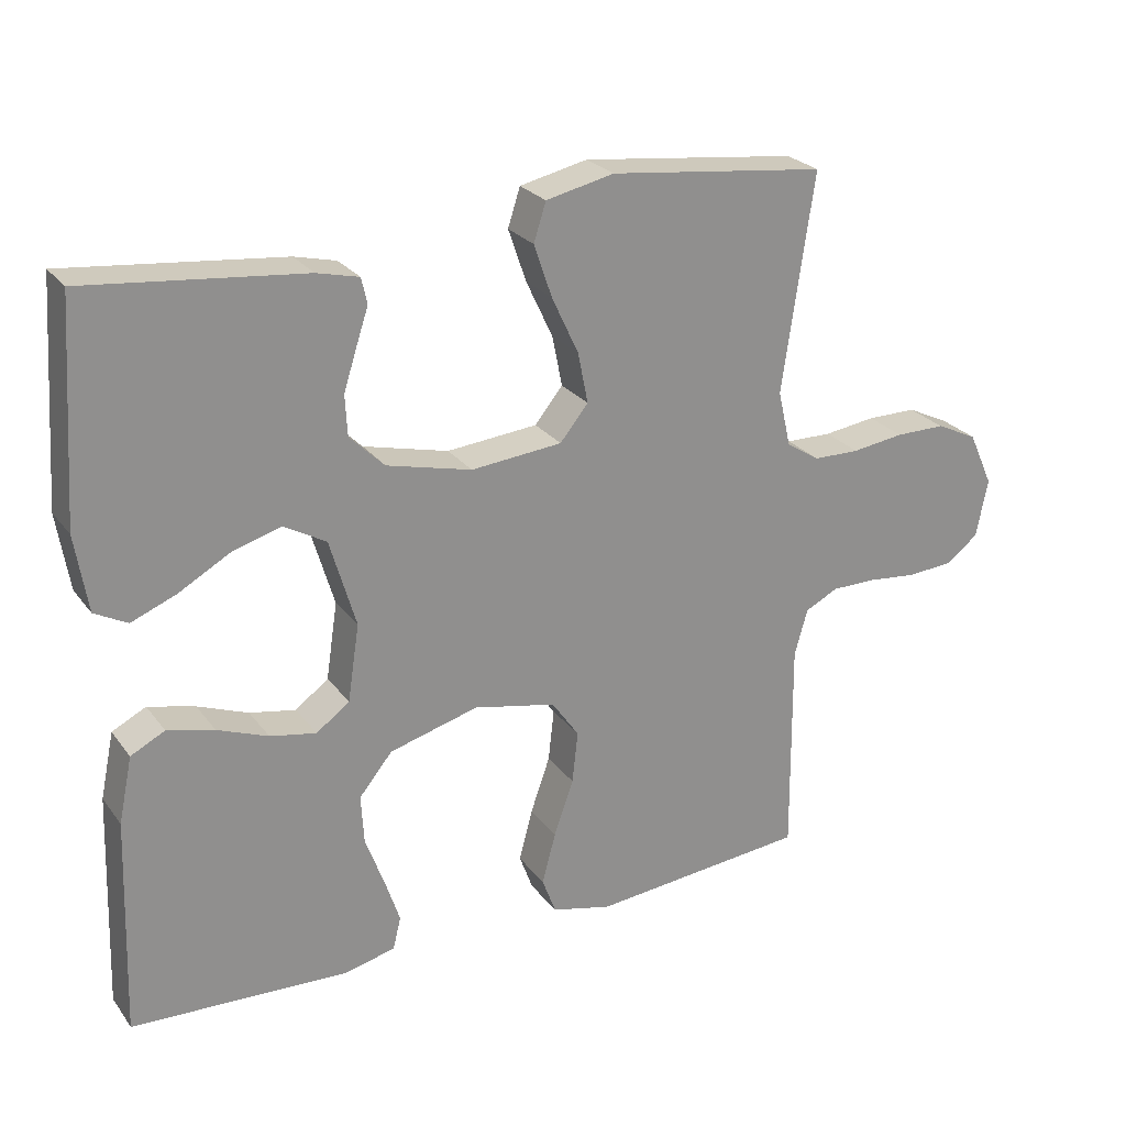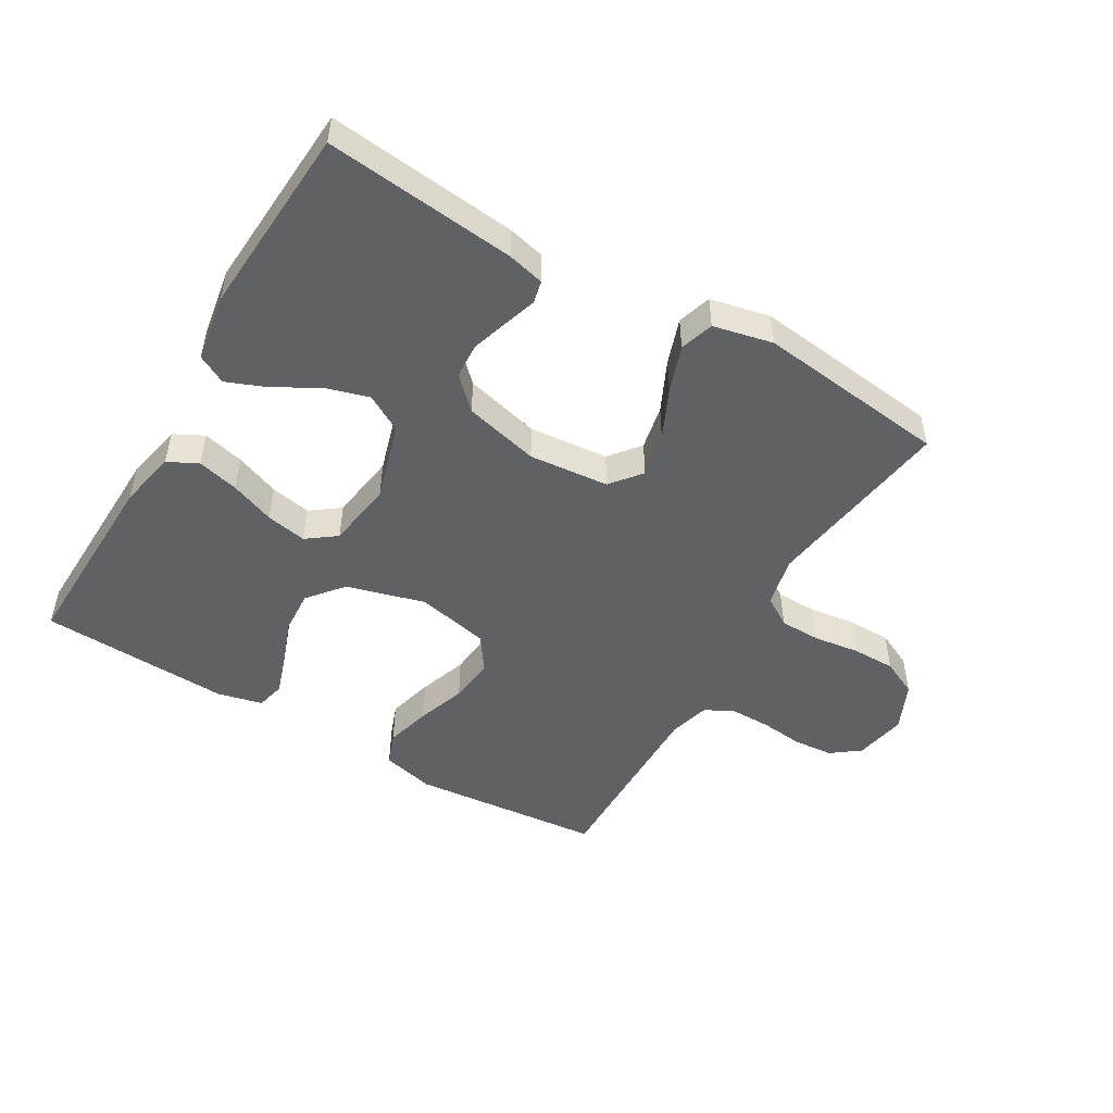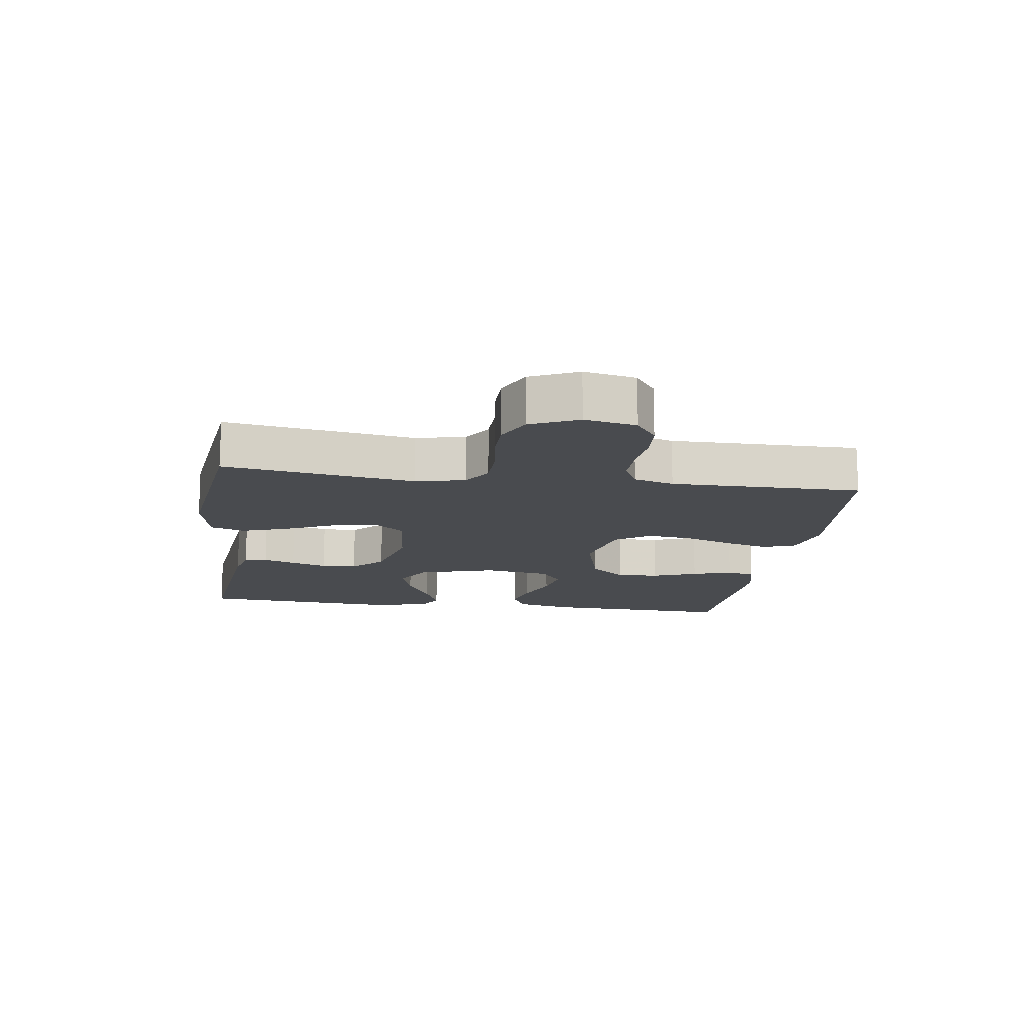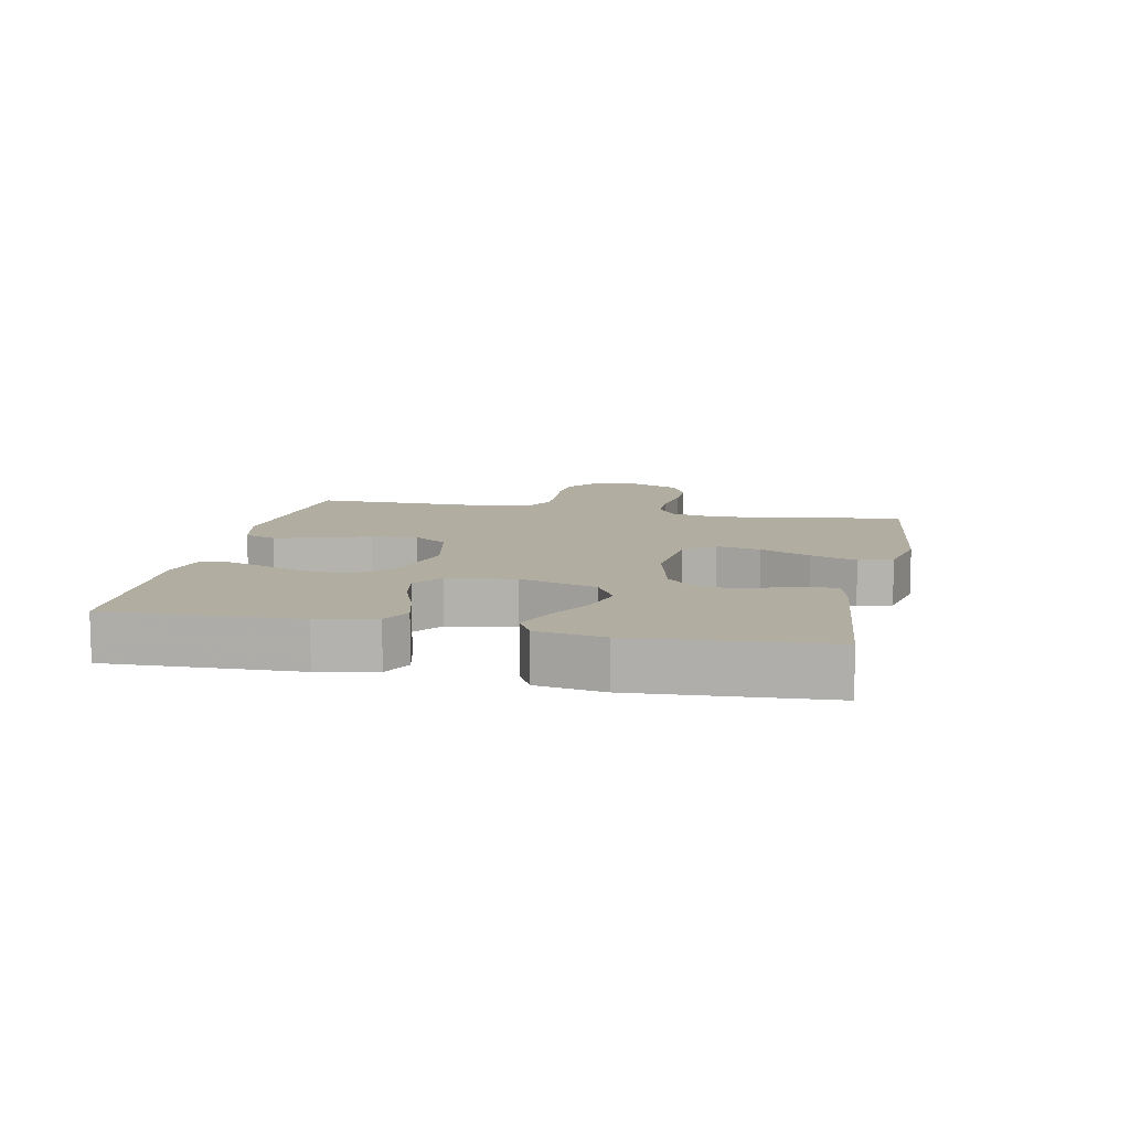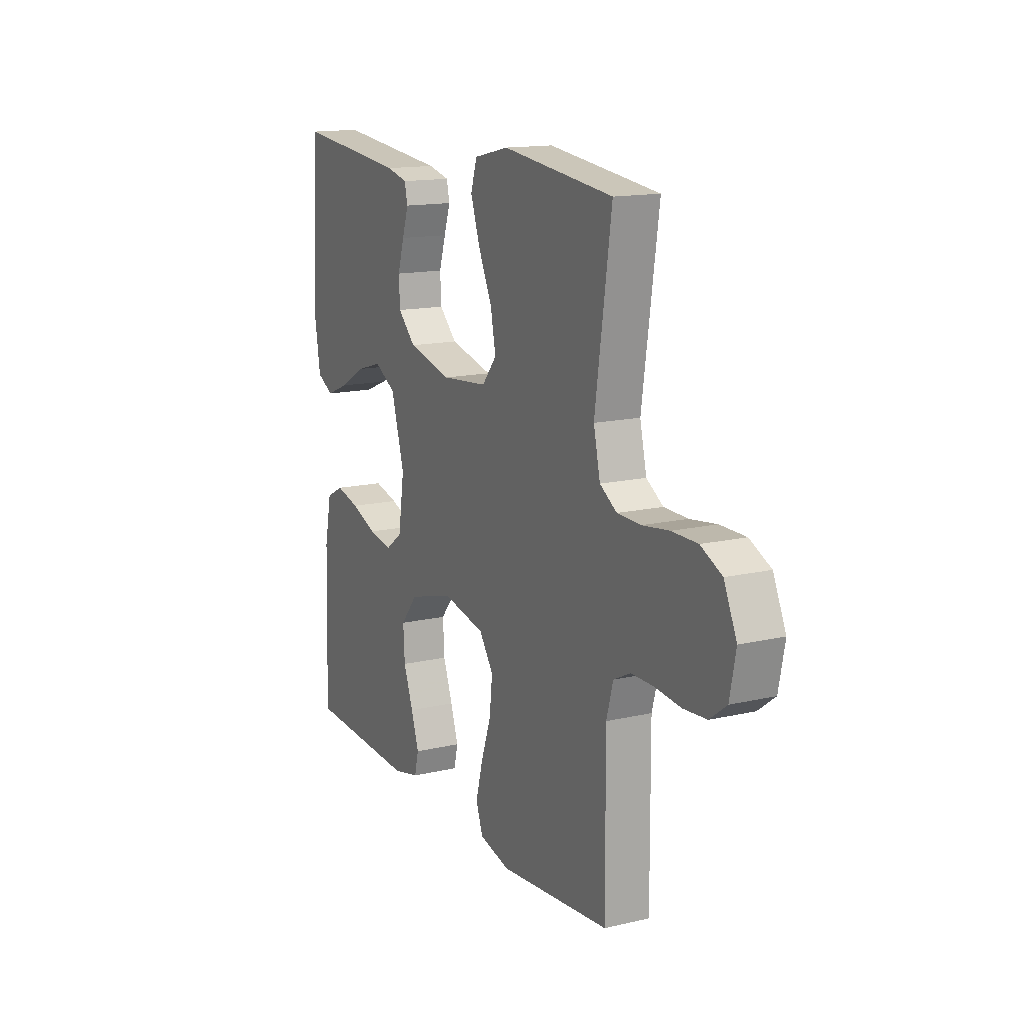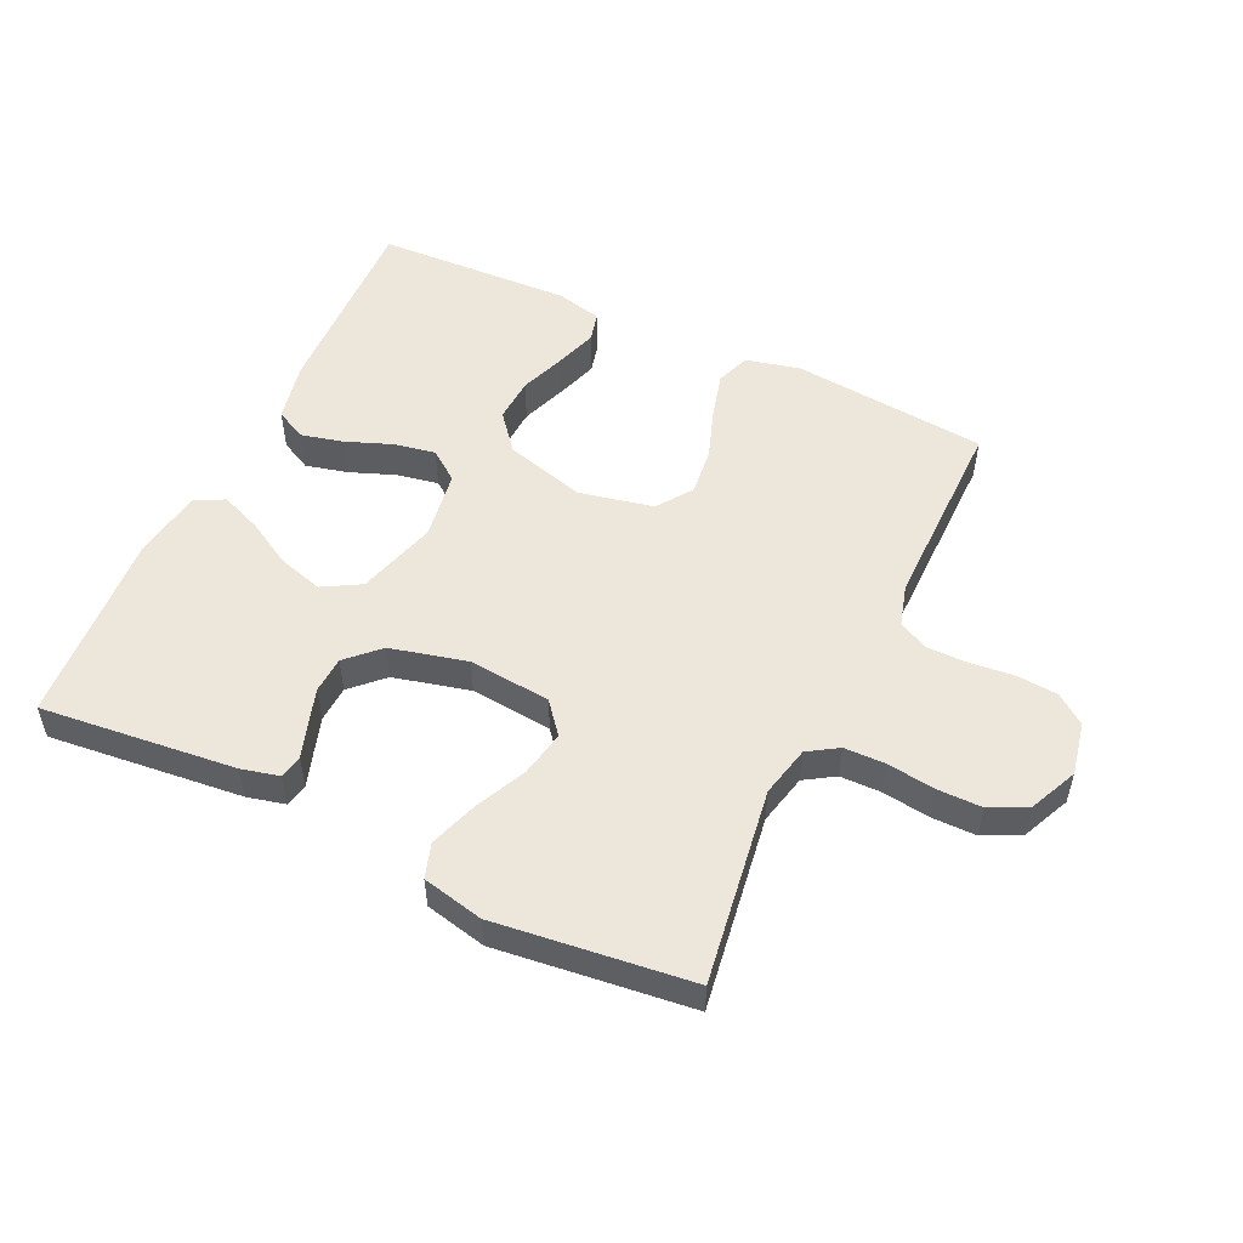
<metadata>
{"format":"obj","ext":"obj","renderer":"f3d","projection":"perspective","resolution":1024,"background":"white","views":[{"elev":25.0,"azim":-27.9,"up":"+Z"},{"elev":-49.8,"azim":-30.4,"up":"+Y"},{"elev":-14.2,"azim":81.8,"up":"+Y"},{"elev":10.3,"azim":-78.2,"up":"+Y"},{"elev":14.7,"azim":63.3,"up":"+Z"},{"elev":52.9,"azim":25.2,"up":"+Y"}]}
</metadata>
<code>
v 0.5 0.07 0.5
v 0.456 0.07 0.2
v 0.474 0.07 0.122
v 0.52 0.07 0.093
v 0.584 0.07 0.092
v 0.656 0.07 0.102
v 0.725 0.07 0.102
v 0.782 0.07 0.075
v 0.816 0.07 0
v 0.8 0.07 -0.081
v 0.755 0.07 -0.115
v 0.692 0.07 -0.12
v 0.624 0.07 -0.113
v 0.562 0.07 -0.113
v 0.516 0.07 -0.136
v 0.498 0.07 -0.2
v 0.5 0.07 -0.5
v 0.2 0.07 -0.529
v 0.117 0.07 -0.509
v 0.098 0.07 -0.458
v 0.117 0.07 -0.387
v 0.144 0.07 -0.31
v 0.152 0.07 -0.238
v 0.114 0.07 -0.184
v 0 0.07 -0.16
v -0.123 0.07 -0.194
v -0.169 0.07 -0.25
v -0.165 0.07 -0.318
v -0.139 0.07 -0.388
v -0.118 0.07 -0.451
v -0.129 0.07 -0.496
v -0.2 0.07 -0.513
v -0.5 0.07 -0.5
v -0.49 0.07 -0.2
v -0.471 0.07 -0.109
v -0.424 0.07 -0.085
v -0.359 0.07 -0.101
v -0.289 0.07 -0.128
v -0.225 0.07 -0.14
v -0.179 0.07 -0.106
v -0.163 0.07 0
v -0.199 0.07 0.122
v -0.257 0.07 0.155
v -0.325 0.07 0.135
v -0.396 0.07 0.095
v -0.458 0.07 0.07
v -0.503 0.07 0.094
v -0.52 0.07 0.2
v -0.5 0.07 0.5
v -0.2 0.07 0.469
v -0.142 0.07 0.455
v -0.134 0.07 0.419
v -0.151 0.07 0.368
v -0.169 0.07 0.311
v -0.166 0.07 0.255
v -0.118 0.07 0.208
v 0 0.07 0.179
v 0.126 0.07 0.191
v 0.165 0.07 0.239
v 0.151 0.07 0.309
v 0.114 0.07 0.388
v 0.089 0.07 0.461
v 0.106 0.07 0.514
v 0.2 0.07 0.535
v 0.5 0 0.5
v 0.456 0 0.2
v 0.474 0 0.122
v 0.52 0 0.093
v 0.584 0 0.092
v 0.656 0 0.102
v 0.725 0 0.102
v 0.782 0 0.075
v 0.816 0 0
v 0.8 0 -0.081
v 0.755 0 -0.115
v 0.692 0 -0.12
v 0.624 0 -0.113
v 0.562 0 -0.113
v 0.516 0 -0.136
v 0.498 0 -0.2
v 0.5 0 -0.5
v 0.2 0 -0.529
v 0.117 0 -0.509
v 0.098 0 -0.458
v 0.117 0 -0.387
v 0.144 0 -0.31
v 0.152 0 -0.238
v 0.114 0 -0.184
v 0 0 -0.16
v -0.123 0 -0.194
v -0.169 0 -0.25
v -0.165 0 -0.318
v -0.139 0 -0.388
v -0.118 0 -0.451
v -0.129 0 -0.496
v -0.2 0 -0.513
v -0.5 0 -0.5
v -0.49 0 -0.2
v -0.471 0 -0.109
v -0.424 0 -0.085
v -0.359 0 -0.101
v -0.289 0 -0.128
v -0.225 0 -0.14
v -0.179 0 -0.106
v -0.163 0 0
v -0.199 0 0.122
v -0.257 0 0.155
v -0.325 0 0.135
v -0.396 0 0.095
v -0.458 0 0.07
v -0.503 0 0.094
v -0.52 0 0.2
v -0.5 0 0.5
v -0.2 0 0.469
v -0.142 0 0.455
v -0.134 0 0.419
v -0.151 0 0.368
v -0.169 0 0.311
v -0.166 0 0.255
v -0.118 0 0.208
v 0 0 0.179
v 0.126 0 0.191
v 0.165 0 0.239
v 0.151 0 0.309
v 0.114 0 0.388
v 0.089 0 0.461
v 0.106 0 0.514
v 0.2 0 0.535
f 64 1 2
f 63 64 2
f 62 63 2
f 61 62 2
f 60 61 2
f 59 60 2 3
f 58 59 3 4
f 57 58 4
f 51 52 53
f 50 51 53
f 49 50 53
f 48 49 53
f 47 48 53
f 46 47 53
f 45 46 53
f 44 45 53
f 43 44 53 54
f 42 43 54 55
f 36 37 38
f 35 36 38
f 34 35 38
f 33 34 38
f 32 33 38
f 31 32 38
f 30 31 38
f 29 30 38
f 28 29 38
f 27 28 38 39
f 26 27 39 40
f 20 21 22
f 19 20 22
f 18 19 22
f 17 18 22
f 16 17 22
f 15 16 22 23
f 14 15 23 24
f 11 12 13
f 10 11 13
f 9 10 13
f 8 9 13
f 7 8 13
f 6 7 13
f 5 6 13
f 4 5 13 14
f 14 24 25
f 4 14 25
f 57 4 25
f 41 42 55 56
f 41 56 57
f 40 41 57
f 26 40 57
f 25 26 57
f 66 65 128
f 66 128 127
f 66 127 126
f 66 126 125
f 66 125 124
f 67 66 124 123
f 68 67 123 122
f 68 122 121
f 117 116 115
f 117 115 114
f 117 114 113
f 117 113 112
f 117 112 111
f 117 111 110
f 117 110 109
f 117 109 108
f 118 117 108 107
f 119 118 107 106
f 102 101 100
f 102 100 99
f 102 99 98
f 102 98 97
f 102 97 96
f 102 96 95
f 102 95 94
f 102 94 93
f 102 93 92
f 103 102 92 91
f 104 103 91 90
f 86 85 84
f 86 84 83
f 86 83 82
f 86 82 81
f 86 81 80
f 87 86 80 79
f 88 87 79 78
f 77 76 75
f 77 75 74
f 77 74 73
f 77 73 72
f 77 72 71
f 77 71 70
f 77 70 69
f 78 77 69 68
f 89 88 78
f 89 78 68
f 89 68 121
f 120 119 106 105
f 121 120 105
f 121 105 104
f 121 104 90
f 121 90 89
f 1 65 66 2
f 2 66 67 3
f 3 67 68 4
f 4 68 69 5
f 5 69 70 6
f 6 70 71 7
f 7 71 72 8
f 8 72 73 9
f 9 73 74 10
f 10 74 75 11
f 11 75 76 12
f 12 76 77 13
f 13 77 78 14
f 14 78 79 15
f 15 79 80 16
f 16 80 81 17
f 17 81 82 18
f 18 82 83 19
f 19 83 84 20
f 20 84 85 21
f 21 85 86 22
f 22 86 87 23
f 23 87 88 24
f 24 88 89 25
f 25 89 90 26
f 26 90 91 27
f 27 91 92 28
f 28 92 93 29
f 29 93 94 30
f 30 94 95 31
f 31 95 96 32
f 32 96 97 33
f 33 97 98 34
f 34 98 99 35
f 35 99 100 36
f 36 100 101 37
f 37 101 102 38
f 38 102 103 39
f 39 103 104 40
f 40 104 105 41
f 41 105 106 42
f 42 106 107 43
f 43 107 108 44
f 44 108 109 45
f 45 109 110 46
f 46 110 111 47
f 47 111 112 48
f 48 112 113 49
f 49 113 114 50
f 50 114 115 51
f 51 115 116 52
f 52 116 117 53
f 53 117 118 54
f 54 118 119 55
f 55 119 120 56
f 56 120 121 57
f 57 121 122 58
f 58 122 123 59
f 59 123 124 60
f 60 124 125 61
f 61 125 126 62
f 62 126 127 63
f 63 127 128 64
f 64 128 65 1

</code>
